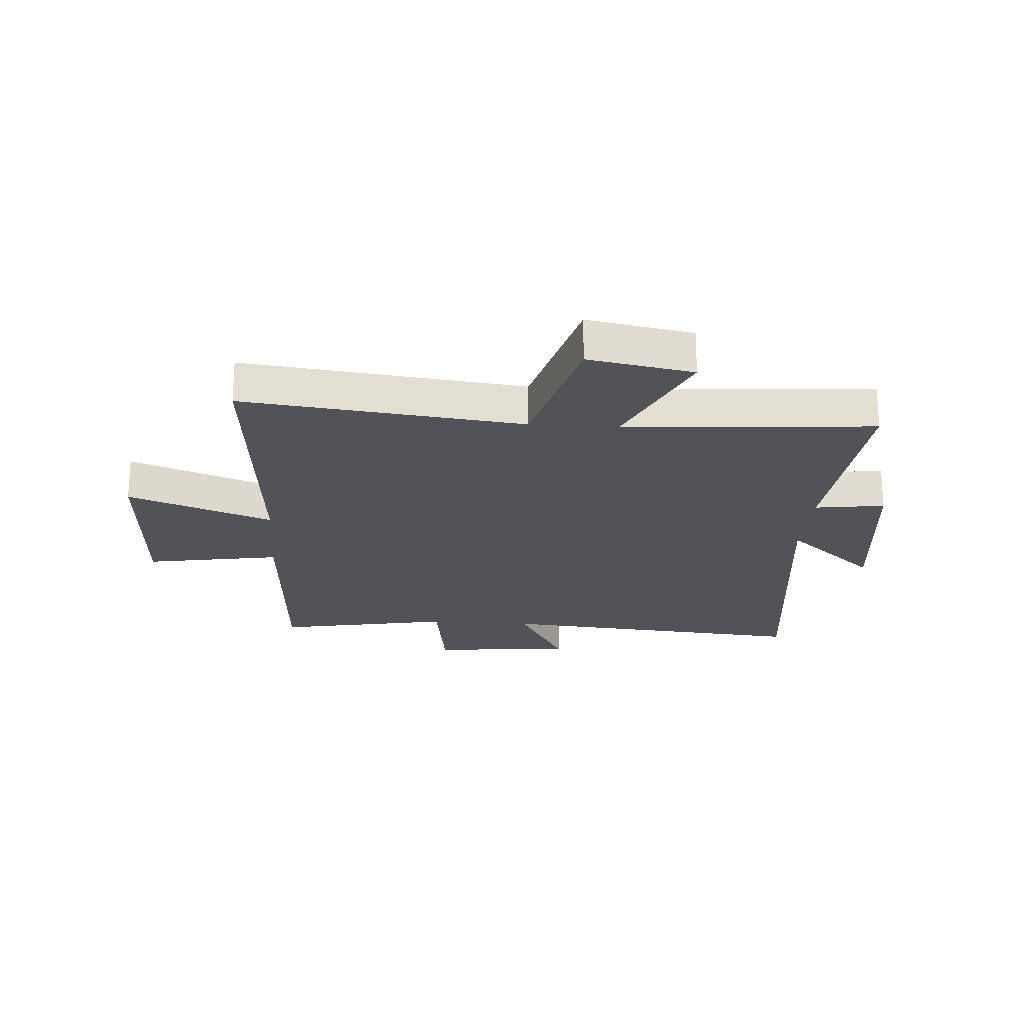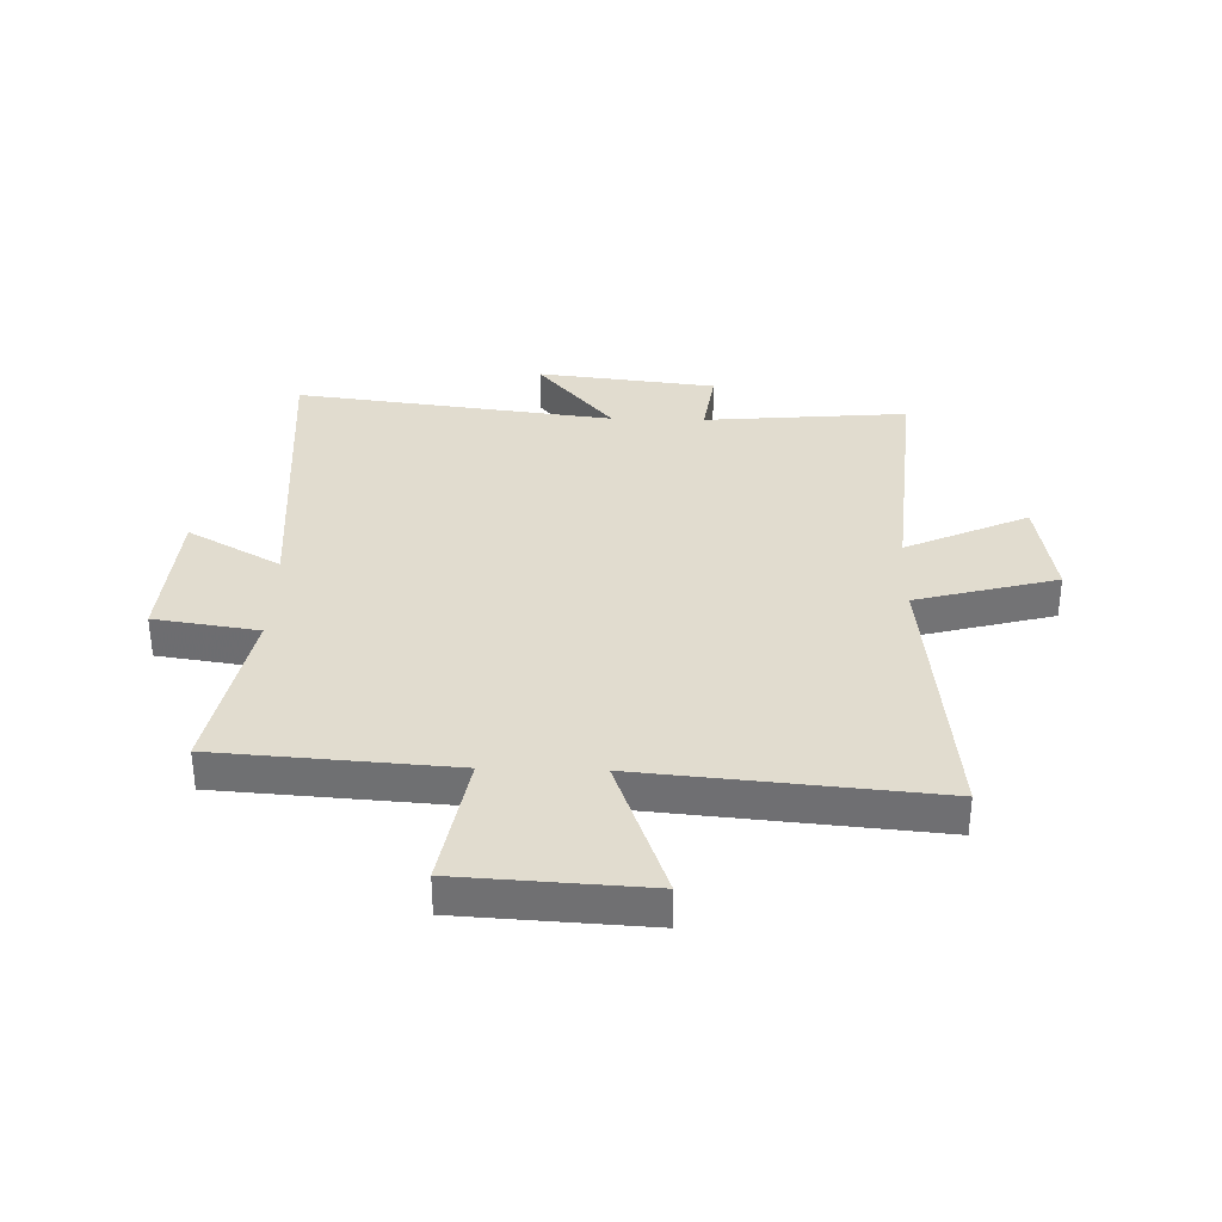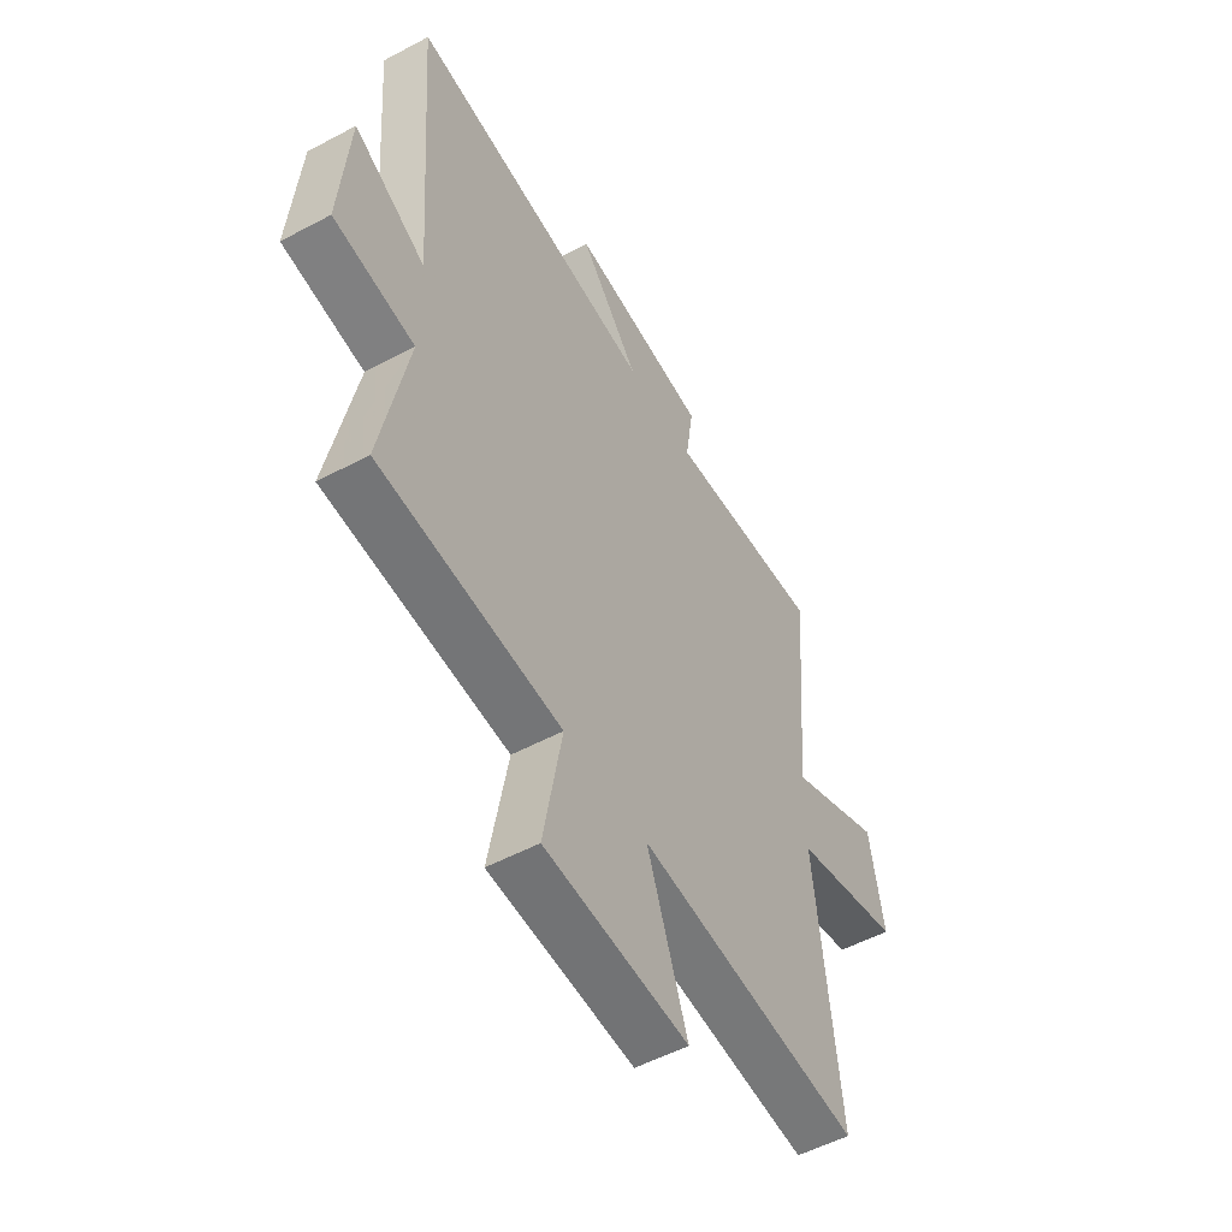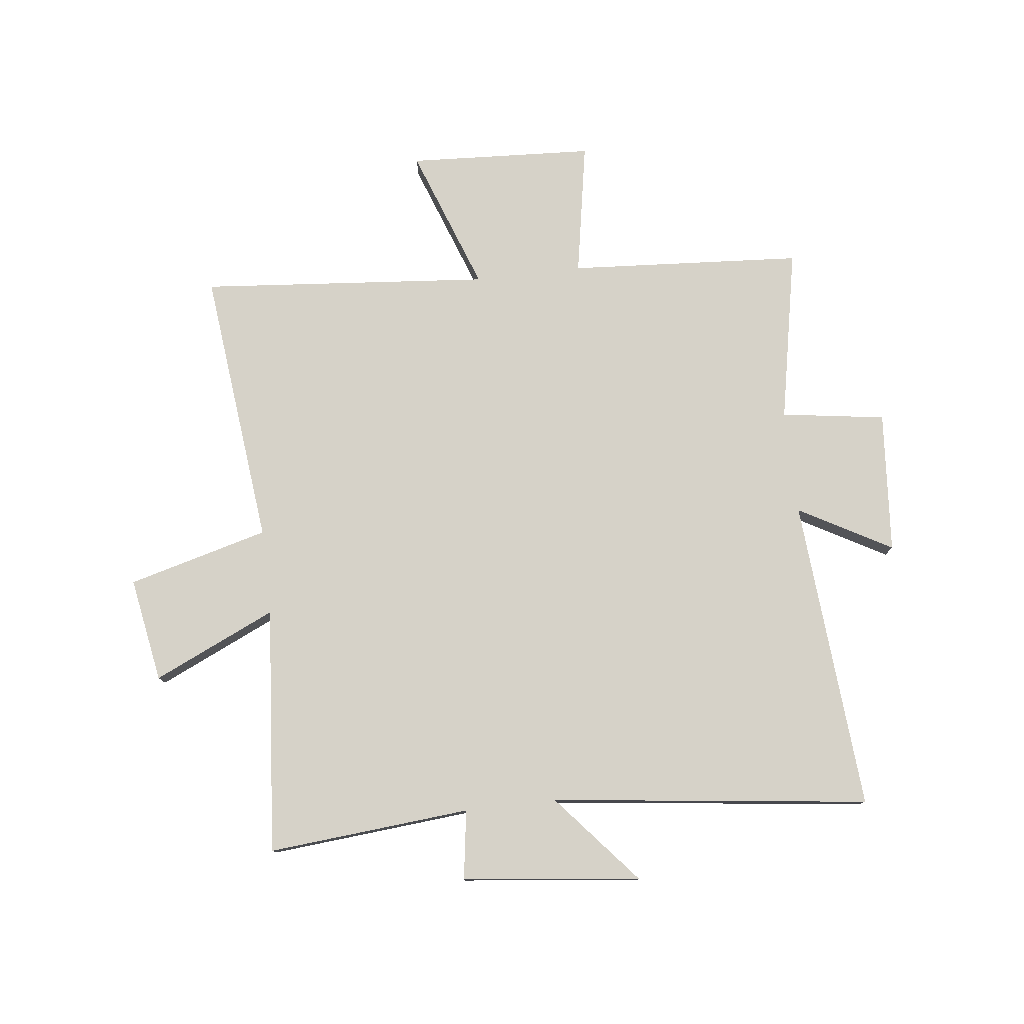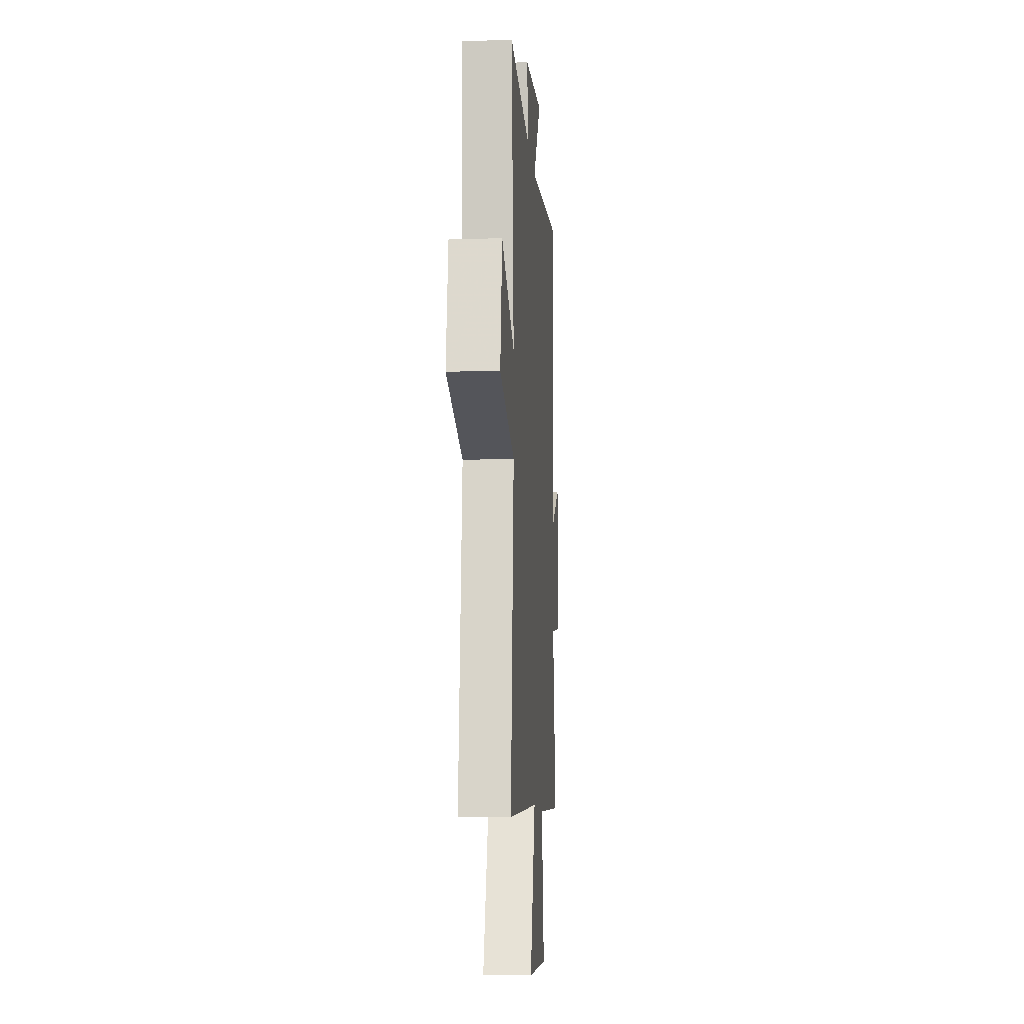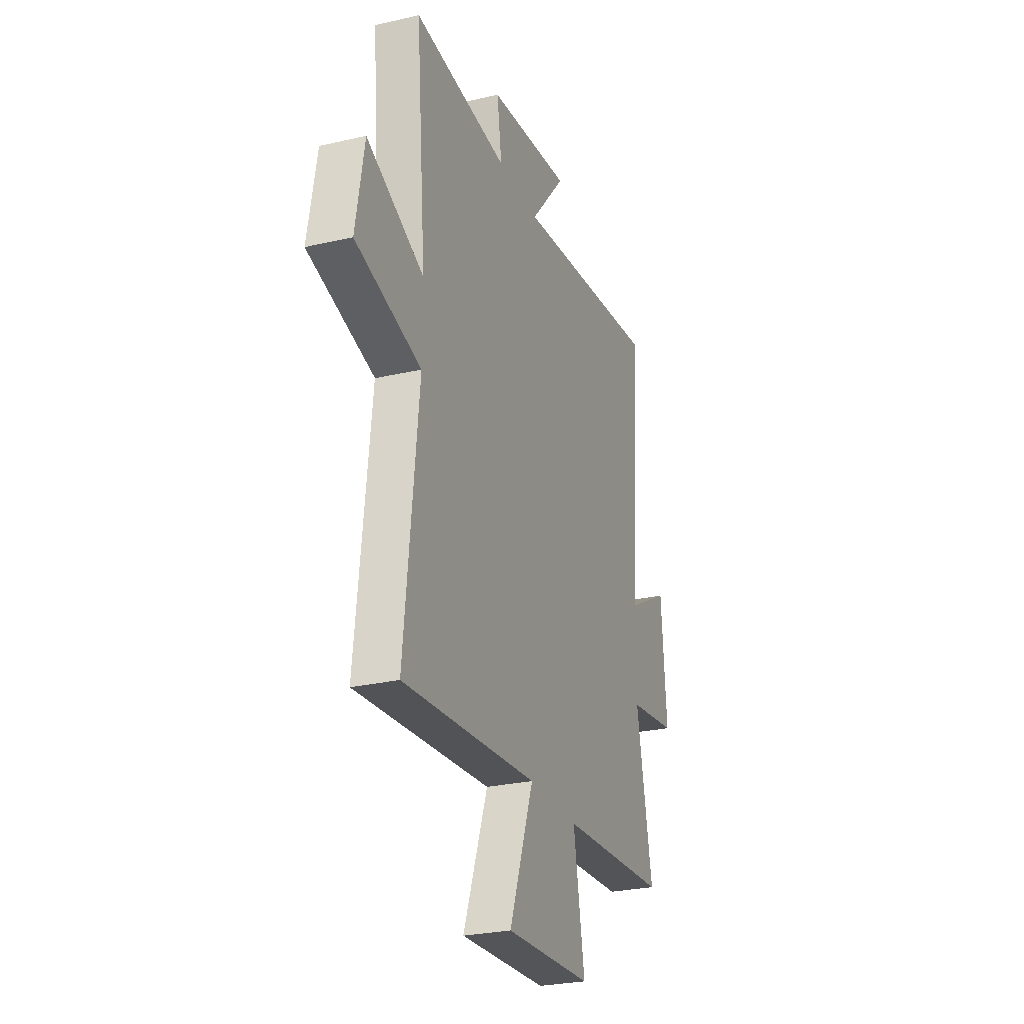
<metadata>
{"format":"obj","ext":"obj","renderer":"f3d","projection":"perspective","resolution":1024,"background":"white","views":[{"elev":-22.5,"azim":-94.4,"up":"+Y"},{"elev":34.4,"azim":-178.4,"up":"+Y"},{"elev":-53.3,"azim":119.7,"up":"+Z"},{"elev":78.2,"azim":-6.7,"up":"+Y"},{"elev":-9.9,"azim":-86.0,"up":"+Z"},{"elev":-27.0,"azim":-70.2,"up":"+Z"}]}
</metadata>
<code>
v 0.56 0.07 -0.472
v 0.149 0.07 -0.5
v 0.191 0.07 -0.735
v -0.135 0.07 -0.753
v -0.043 0.07 -0.5
v -0.553 0.07 -0.545
v -0.5 0.07 -0.056
v -0.747 0.07 0.01
v -0.715 0.07 0.194
v -0.5 0.07 0.096
v -0.537 0.07 0.531
v -0.18 0.07 0.5
v -0.198 0.07 0.622
v 0.116 0.07 0.658
v -0.018 0.07 0.5
v 0.542 0.07 0.569
v 0.5 0.07 0.019
v 0.663 0.07 0.11
v 0.683 0.07 -0.14
v 0.5 0.07 -0.167
v 0.56 0 -0.472
v 0.149 0 -0.5
v 0.191 0 -0.735
v -0.135 0 -0.753
v -0.043 0 -0.5
v -0.553 0 -0.545
v -0.5 0 -0.056
v -0.747 0 0.01
v -0.715 0 0.194
v -0.5 0 0.096
v -0.537 0 0.531
v -0.18 0 0.5
v -0.198 0 0.622
v 0.116 0 0.658
v -0.018 0 0.5
v 0.542 0 0.569
v 0.5 0 0.019
v 0.663 0 0.11
v 0.683 0 -0.14
v 0.5 0 -0.167
f 17 18 19 20
f 15 16 17
f 15 17 20
f 12 13 14 15
f 12 15 20 1
f 10 11 12 1
f 7 8 9 10
f 5 6 7
f 5 7 10 1
f 2 3 4 5
f 1 2 5
f 40 39 38 37
f 37 36 35
f 40 37 35
f 35 34 33 32
f 21 40 35 32
f 21 32 31 30
f 30 29 28 27
f 27 26 25
f 21 30 27 25
f 25 24 23 22
f 25 22 21
f 1 21 22 2
f 2 22 23 3
f 3 23 24 4
f 4 24 25 5
f 5 25 26 6
f 6 26 27 7
f 7 27 28 8
f 8 28 29 9
f 9 29 30 10
f 10 30 31 11
f 11 31 32 12
f 12 32 33 13
f 13 33 34 14
f 14 34 35 15
f 15 35 36 16
f 16 36 37 17
f 17 37 38 18
f 18 38 39 19
f 19 39 40 20
f 20 40 21 1

</code>
